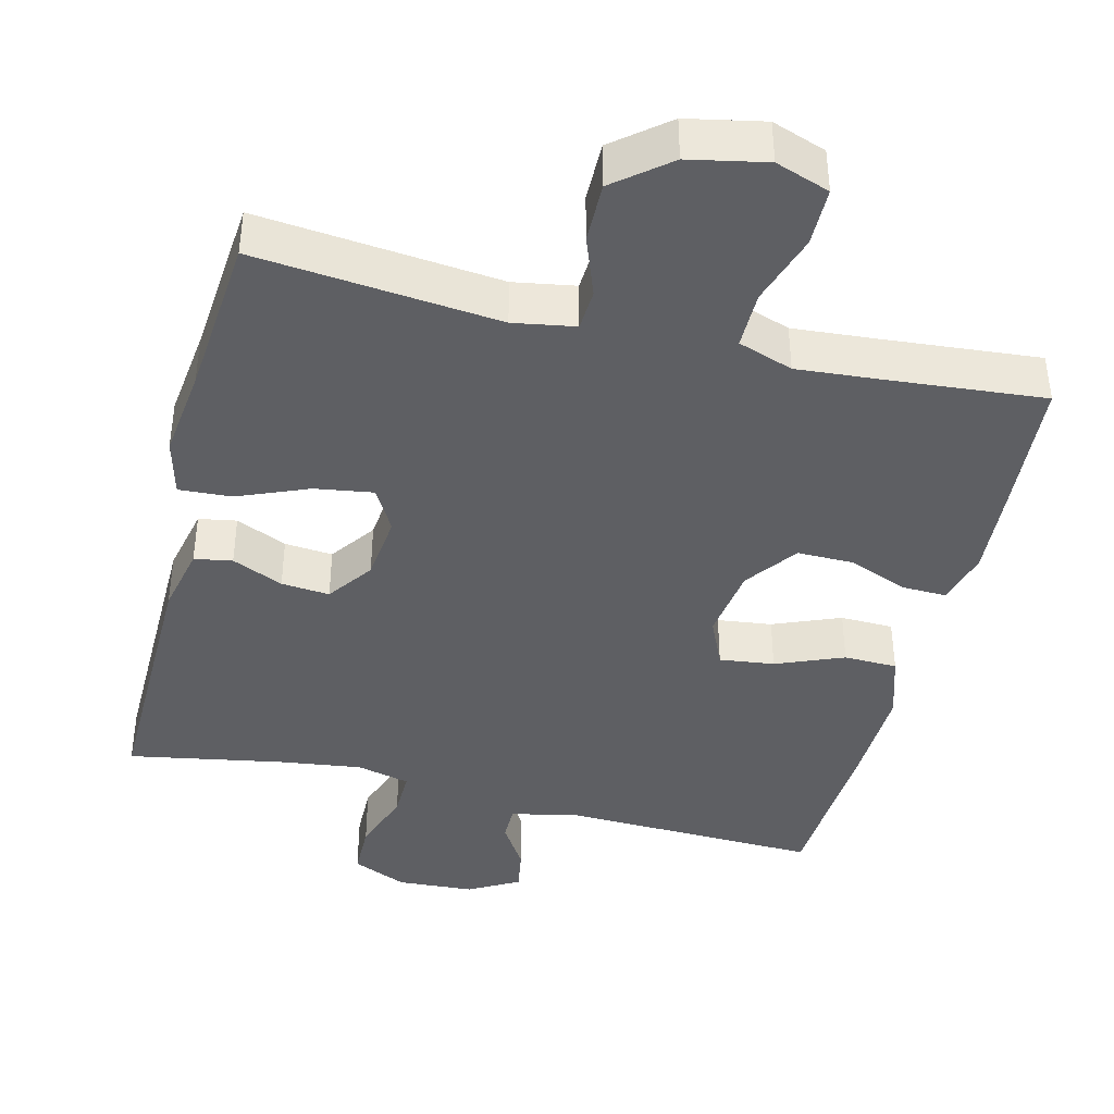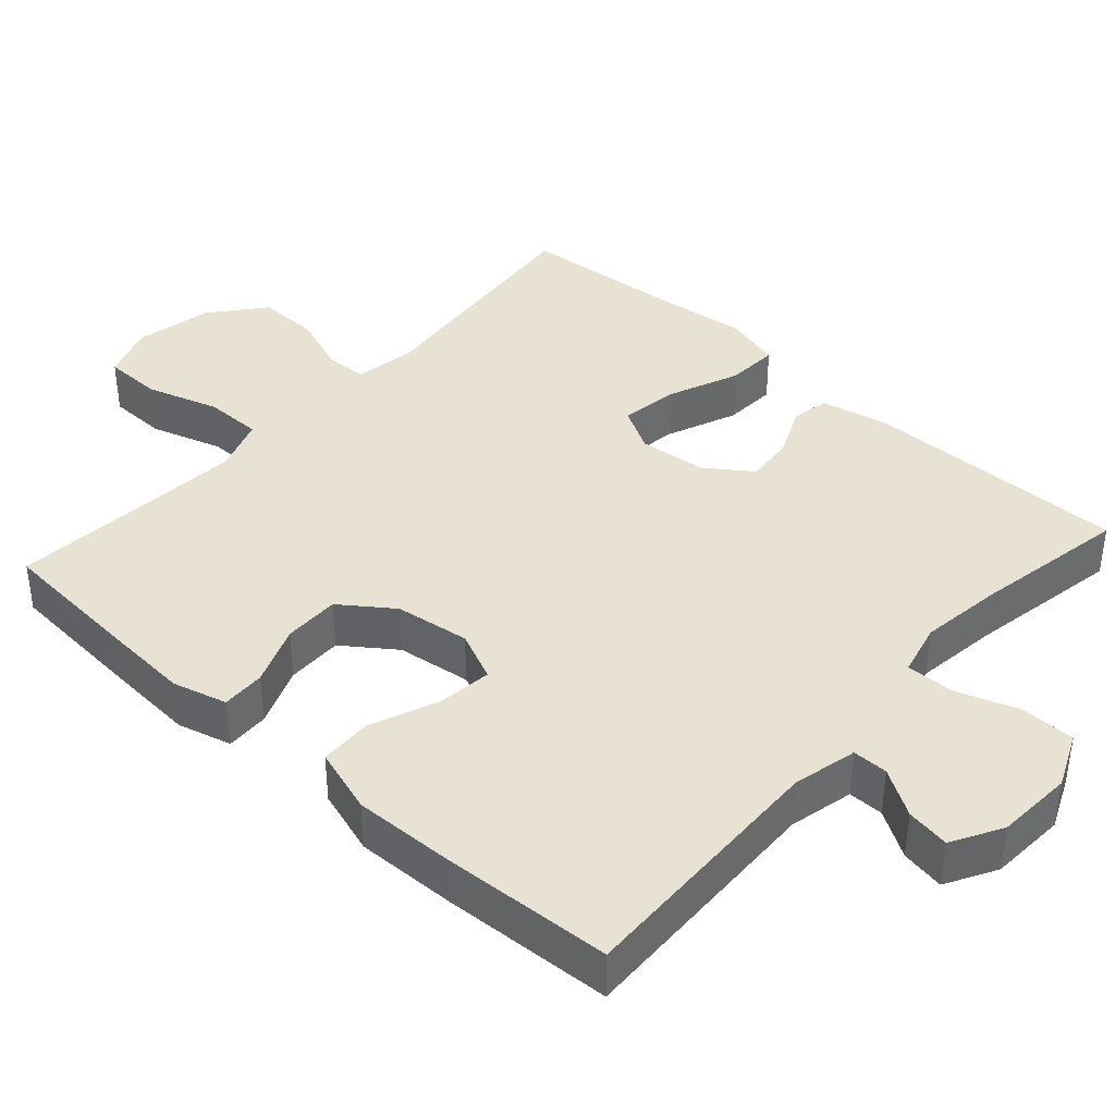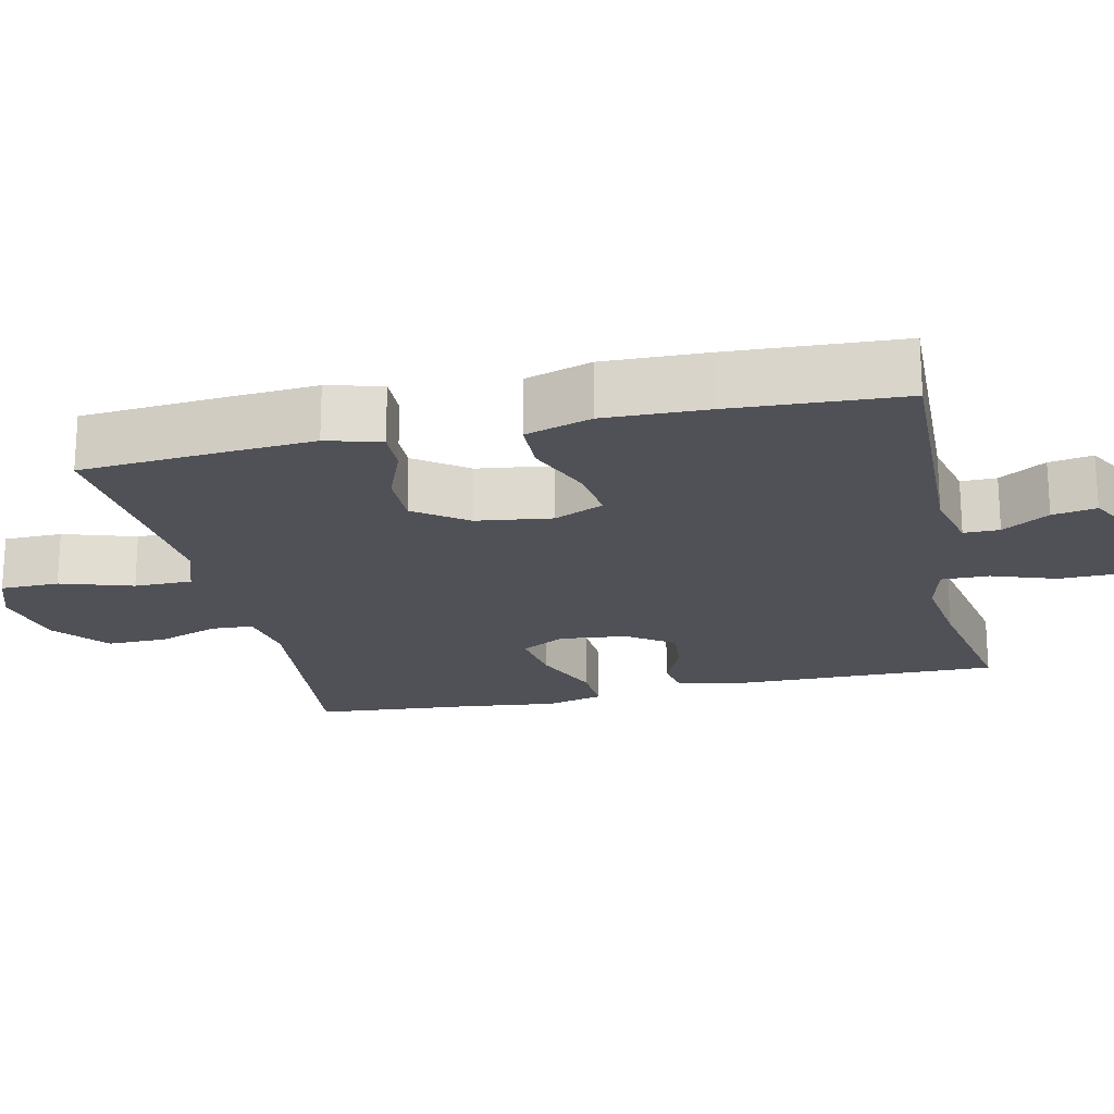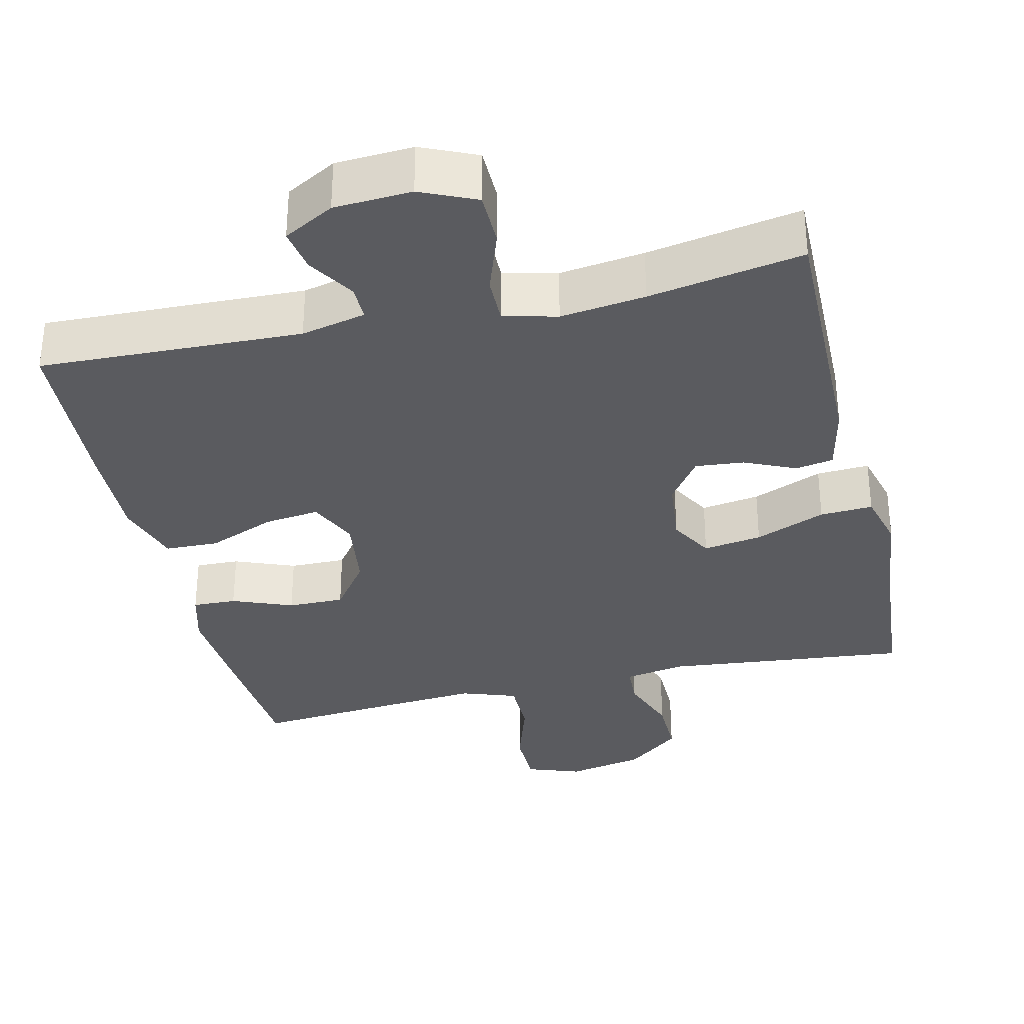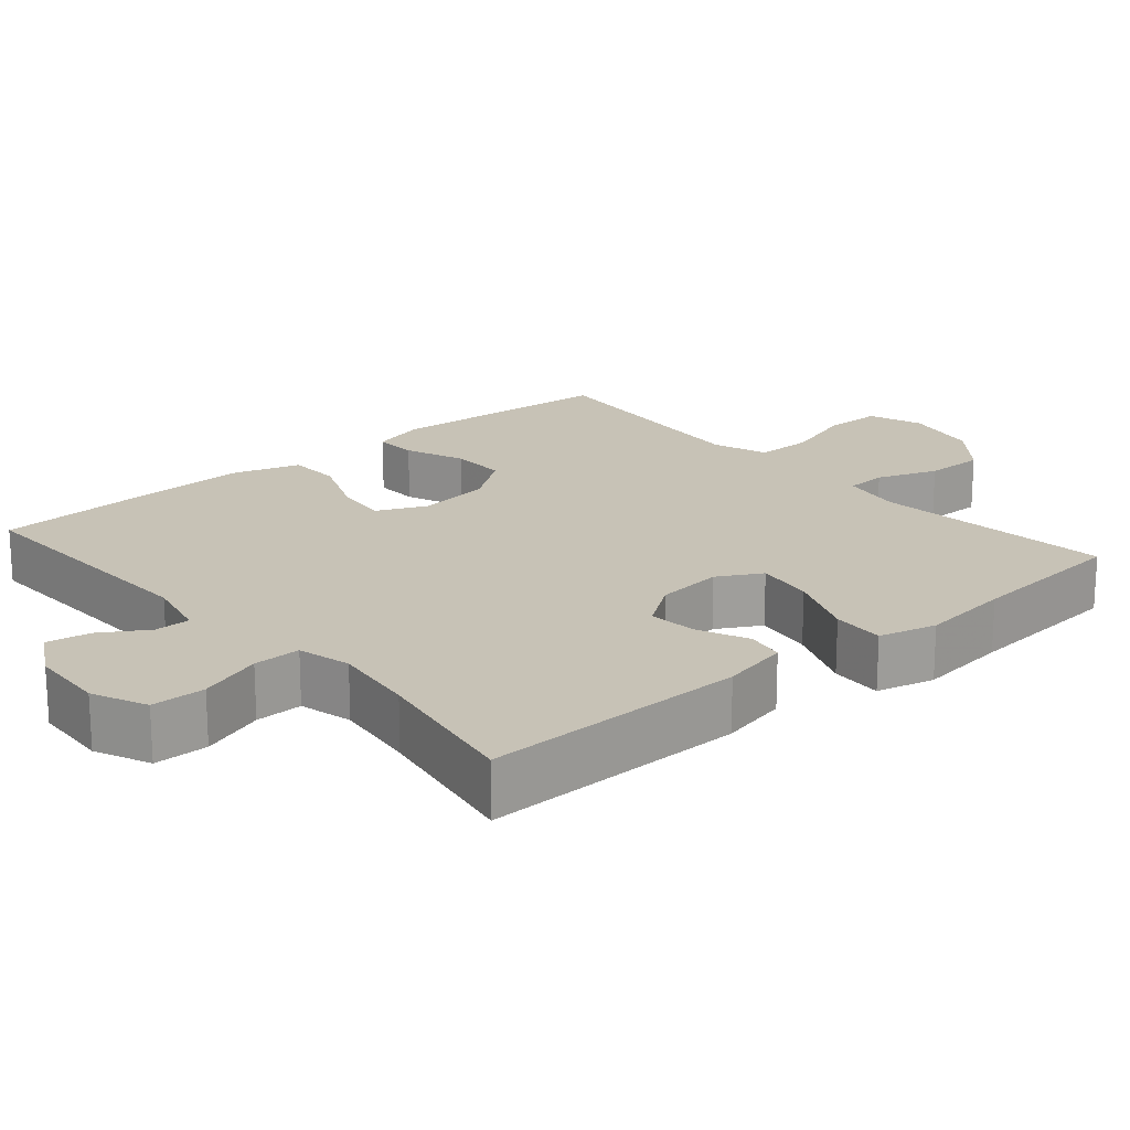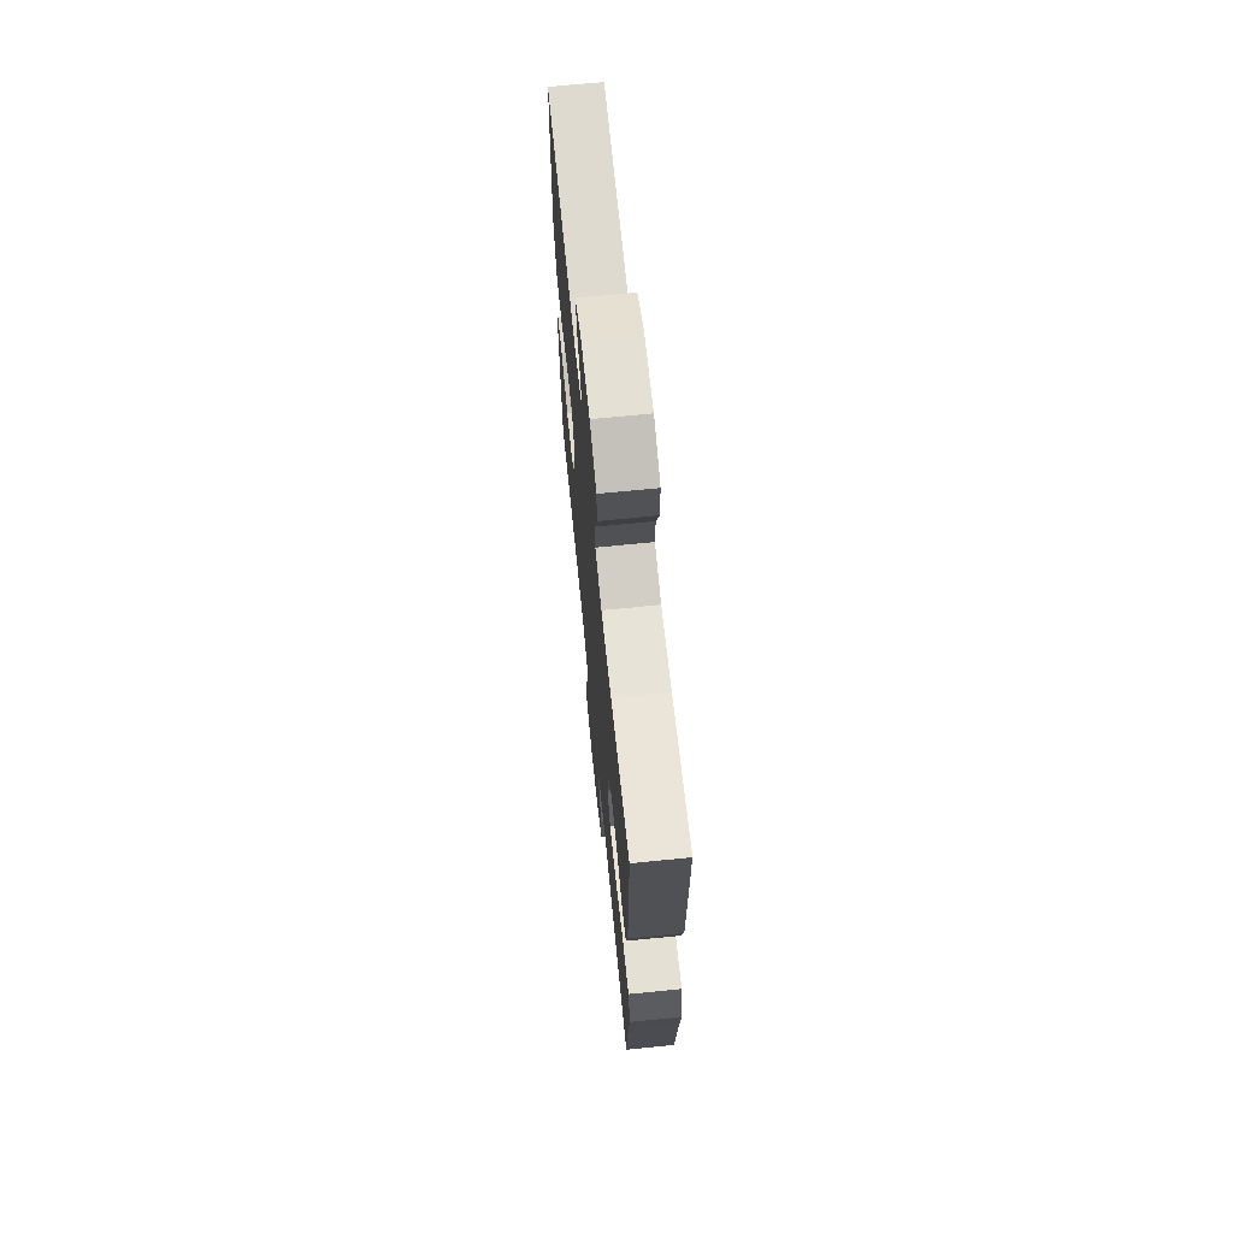
<metadata>
{"format":"obj","ext":"obj","renderer":"f3d","projection":"perspective","resolution":1024,"background":"white","views":[{"elev":-40.8,"azim":166.1,"up":"+Y"},{"elev":39.7,"azim":-48.0,"up":"+Y"},{"elev":-20.3,"azim":-77.3,"up":"+Y"},{"elev":-33.2,"azim":13.2,"up":"+Y"},{"elev":19.3,"azim":49.3,"up":"+Y"},{"elev":68.9,"azim":84.3,"up":"+Z"}]}
</metadata>
<code>
v -0.5 0.07 0.5
v -0.147 0.07 0.488
v -0.06 0.07 0.508
v -0.06 0.07 0.556
v -0.099 0.07 0.619
v -0.109 0.07 0.678
v -0.041 0.07 0.716
v 0.063 0.07 0.722
v 0.137 0.07 0.689
v 0.138 0.07 0.616
v 0.108 0.07 0.53
v 0.107 0.07 0.466
v 0.179 0.07 0.448
v 0.293 0.07 0.463
v 0.5 0.07 0.5
v 0.495 0.07 0.142
v 0.475 0.07 0.05
v 0.424 0.07 0.041
v 0.355 0.07 0.072
v 0.29 0.07 0.078
v 0.246 0.07 0.016
v 0.236 0.07 -0.075
v 0.269 0.07 -0.134
v 0.348 0.07 -0.122
v 0.443 0.07 -0.083
v 0.514 0.07 -0.079
v 0.534 0.07 -0.157
v 0.519 0.07 -0.28
v 0.5 0.07 -0.5
v 0.173 0.07 -0.466
v 0.09 0.07 -0.48
v 0.087 0.07 -0.536
v 0.117 0.07 -0.618
v 0.118 0.07 -0.699
v 0.045 0.07 -0.758
v -0.059 0.07 -0.779
v -0.132 0.07 -0.753
v -0.133 0.07 -0.674
v -0.102 0.07 -0.577
v -0.102 0.07 -0.499
v -0.176 0.07 -0.473
v -0.291 0.07 -0.482
v -0.5 0.07 -0.5
v -0.515 0.07 -0.305
v -0.523 0.07 -0.189
v -0.503 0.07 -0.116
v -0.444 0.07 -0.118
v -0.363 0.07 -0.15
v -0.287 0.07 -0.151
v -0.236 0.07 -0.081
v -0.222 0.07 0.02
v -0.252 0.07 0.087
v -0.326 0.07 0.078
v -0.417 0.07 0.041
v -0.489 0.07 0.043
v -0.517 0.07 0.132
v -0.513 0.07 0.269
v -0.5 0 0.5
v -0.147 0 0.488
v -0.06 0 0.508
v -0.06 0 0.556
v -0.099 0 0.619
v -0.109 0 0.678
v -0.041 0 0.716
v 0.063 0 0.722
v 0.137 0 0.689
v 0.138 0 0.616
v 0.108 0 0.53
v 0.107 0 0.466
v 0.179 0 0.448
v 0.293 0 0.463
v 0.5 0 0.5
v 0.495 0 0.142
v 0.475 0 0.05
v 0.424 0 0.041
v 0.355 0 0.072
v 0.29 0 0.078
v 0.246 0 0.016
v 0.236 0 -0.075
v 0.269 0 -0.134
v 0.348 0 -0.122
v 0.443 0 -0.083
v 0.514 0 -0.079
v 0.534 0 -0.157
v 0.519 0 -0.28
v 0.5 0 -0.5
v 0.173 0 -0.466
v 0.09 0 -0.48
v 0.087 0 -0.536
v 0.117 0 -0.618
v 0.118 0 -0.699
v 0.045 0 -0.758
v -0.059 0 -0.779
v -0.132 0 -0.753
v -0.133 0 -0.674
v -0.102 0 -0.577
v -0.102 0 -0.499
v -0.176 0 -0.473
v -0.291 0 -0.482
v -0.5 0 -0.5
v -0.515 0 -0.305
v -0.523 0 -0.189
v -0.503 0 -0.116
v -0.444 0 -0.118
v -0.363 0 -0.15
v -0.287 0 -0.151
v -0.236 0 -0.081
v -0.222 0 0.02
v -0.252 0 0.087
v -0.326 0 0.078
v -0.417 0 0.041
v -0.489 0 0.043
v -0.517 0 0.132
v -0.513 0 0.269
f 57 1 2
f 56 57 2
f 55 56 2
f 54 55 2
f 53 54 2
f 52 53 2 3
f 51 52 3
f 50 51 3
f 46 47 48
f 45 46 48
f 44 45 48
f 43 44 48
f 42 43 48
f 41 42 48 49
f 40 41 49 50
f 37 38 39
f 36 37 39
f 35 36 39
f 34 35 39
f 33 34 39
f 32 33 39
f 31 32 39 40
f 40 50 3
f 31 40 3
f 30 31 3
f 26 27 28
f 25 26 28
f 24 25 28
f 28 29 30
f 24 28 30
f 23 24 30
f 17 18 19
f 16 17 19
f 15 16 19
f 14 15 19
f 13 14 19 20
f 12 13 20 21
f 9 10 11
f 8 9 11
f 7 8 11
f 6 7 11
f 5 6 11
f 4 5 11
f 4 11 12
f 12 21 22
f 4 12 22
f 3 4 22
f 22 23 30
f 3 22 30
f 59 58 114
f 59 114 113
f 59 113 112
f 59 112 111
f 59 111 110
f 60 59 110 109
f 60 109 108
f 60 108 107
f 105 104 103
f 105 103 102
f 105 102 101
f 105 101 100
f 105 100 99
f 106 105 99 98
f 107 106 98 97
f 96 95 94
f 96 94 93
f 96 93 92
f 96 92 91
f 96 91 90
f 96 90 89
f 97 96 89 88
f 60 107 97
f 60 97 88
f 60 88 87
f 85 84 83
f 85 83 82
f 85 82 81
f 87 86 85
f 87 85 81
f 87 81 80
f 76 75 74
f 76 74 73
f 76 73 72
f 76 72 71
f 77 76 71 70
f 78 77 70 69
f 68 67 66
f 68 66 65
f 68 65 64
f 68 64 63
f 68 63 62
f 68 62 61
f 69 68 61
f 79 78 69
f 79 69 61
f 79 61 60
f 87 80 79
f 87 79 60
f 1 58 59 2
f 2 59 60 3
f 3 60 61 4
f 4 61 62 5
f 5 62 63 6
f 6 63 64 7
f 7 64 65 8
f 8 65 66 9
f 9 66 67 10
f 10 67 68 11
f 11 68 69 12
f 12 69 70 13
f 13 70 71 14
f 14 71 72 15
f 15 72 73 16
f 16 73 74 17
f 17 74 75 18
f 18 75 76 19
f 19 76 77 20
f 20 77 78 21
f 21 78 79 22
f 22 79 80 23
f 23 80 81 24
f 24 81 82 25
f 25 82 83 26
f 26 83 84 27
f 27 84 85 28
f 28 85 86 29
f 29 86 87 30
f 30 87 88 31
f 31 88 89 32
f 32 89 90 33
f 33 90 91 34
f 34 91 92 35
f 35 92 93 36
f 36 93 94 37
f 37 94 95 38
f 38 95 96 39
f 39 96 97 40
f 40 97 98 41
f 41 98 99 42
f 42 99 100 43
f 43 100 101 44
f 44 101 102 45
f 45 102 103 46
f 46 103 104 47
f 47 104 105 48
f 48 105 106 49
f 49 106 107 50
f 50 107 108 51
f 51 108 109 52
f 52 109 110 53
f 53 110 111 54
f 54 111 112 55
f 55 112 113 56
f 56 113 114 57
f 57 114 58 1

</code>
